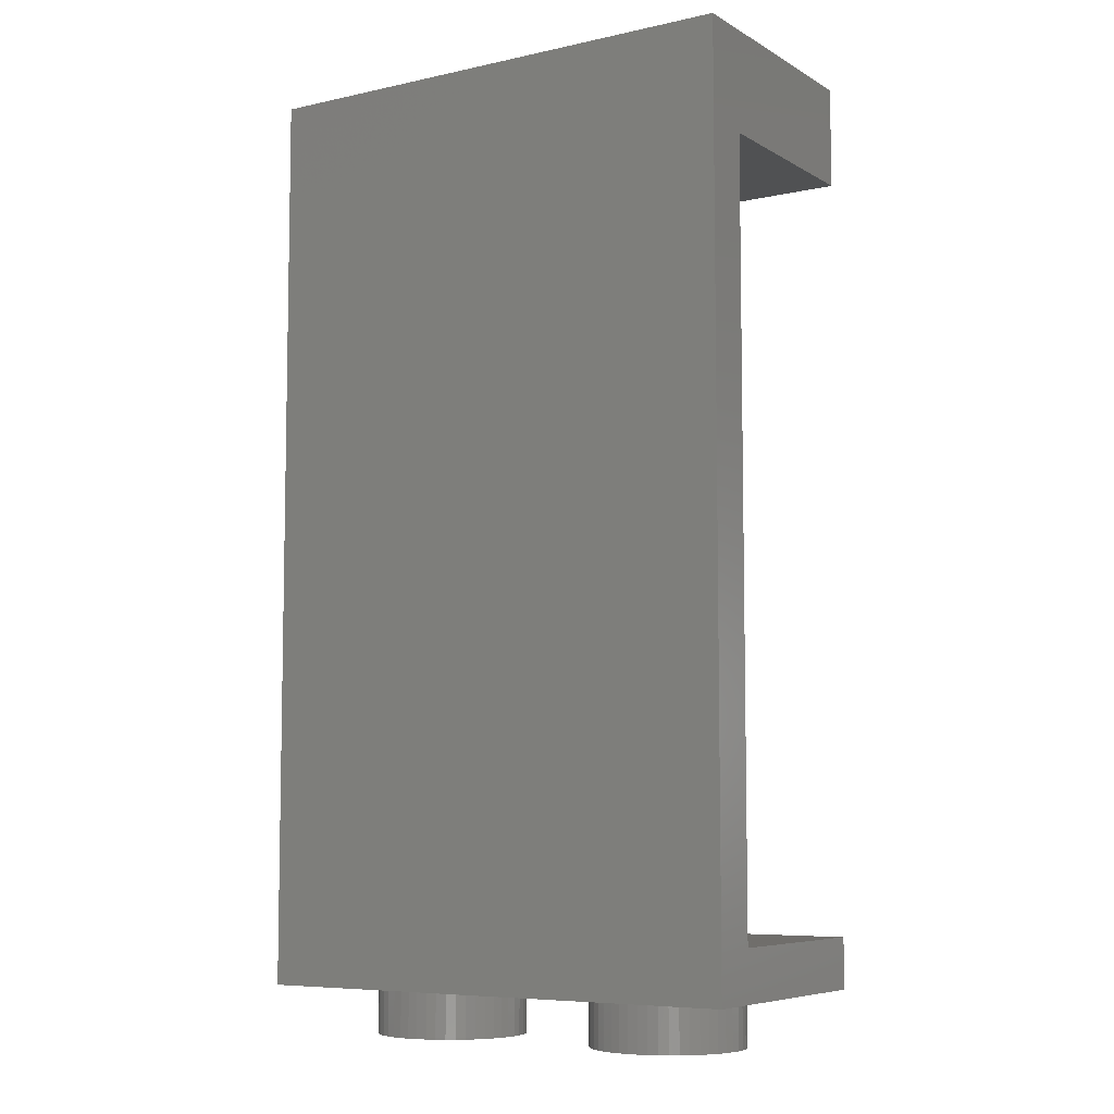
<metadata>
{"format":"stl","ext":"stl","renderer":"f3d","projection":"perspective","resolution":1024,"background":"white","views":[{"elev":-6.9,"azim":32.6,"up":"+Y"}]}
</metadata>
<code>
# stl→obj: 468 verts, 774 faces
v 0 28.8 0
v 1.586 28.8 0.2088
v 1.6 28.8 0
v 1.545 28.8 0.4141
v 1.478 28.8 0.6123
v 1.386 28.8 0.8
v 1.269 28.8 0.9741
v 1.131 28.8 1.131
v 0.9741 28.8 1.269
v 0.8 28.8 1.386
v 0.6123 28.8 1.478
v 0.4141 28.8 1.545
v 0.2088 28.8 1.586
v 0 28.8 1.6
v -0.2088 28.8 1.586
v -0.4141 28.8 1.545
v -0.6123 28.8 1.478
v -0.8 28.8 1.386
v -0.9741 28.8 1.269
v -1.131 28.8 1.131
v -1.269 28.8 0.9741
v -1.386 28.8 0.8
v -1.478 28.8 0.6123
v -1.545 28.8 0.4141
v -1.586 28.8 0.2088
v -1.6 28.8 0
v -1.586 28.8 -0.2088
v -1.545 28.8 -0.4141
v -1.478 28.8 -0.6123
v -1.386 28.8 -0.8
v -1.269 28.8 -0.9741
v -1.131 28.8 -1.131
v -0.9741 28.8 -1.269
v -0.8 28.8 -1.386
v -0.6123 28.8 -1.478
v -0.4141 28.8 -1.545
v -0.2088 28.8 -1.586
v 0 28.8 -1.6
v 0.2088 28.8 -1.586
v 0.4141 28.8 -1.545
v 0.6123 28.8 -1.478
v 0.8 28.8 -1.386
v 0.9741 28.8 -1.269
v 1.131 28.8 -1.131
v 1.269 28.8 -0.9741
v 1.386 28.8 -0.8
v 1.478 28.8 -0.6123
v 1.545 28.8 -0.4141
v 1.586 28.8 -0.2088
v 1.6 27.2 0
v 1.586 27.2 0.2088
v 1.545 27.2 0.4141
v 1.478 27.2 0.6123
v 1.386 27.2 0.8
v 1.269 27.2 0.9741
v 1.131 27.2 1.131
v 0.9741 27.2 1.269
v 0.8 27.2 1.386
v 0.6123 27.2 1.478
v 0.4141 27.2 1.545
v 0.2088 27.2 1.586
v 0 27.2 1.6
v -0.2088 27.2 1.586
v -0.4141 27.2 1.545
v -0.6123 27.2 1.478
v -0.8 27.2 1.386
v -0.9741 27.2 1.269
v -1.131 27.2 1.131
v -1.269 27.2 0.9741
v -1.386 27.2 0.8
v -1.478 27.2 0.6123
v -1.545 27.2 0.4141
v -1.586 27.2 0.2088
v -1.6 27.2 0
v -1.586 27.2 -0.2088
v -1.545 27.2 -0.4141
v -1.478 27.2 -0.6123
v -1.386 27.2 -0.8
v -1.269 27.2 -0.9741
v -1.131 27.2 -1.131
v -0.9741 27.2 -1.269
v -0.8 27.2 -1.386
v -0.6123 27.2 -1.478
v -0.4141 27.2 -1.545
v -0.2088 27.2 -1.586
v 0 27.2 -1.6
v 0.2088 27.2 -1.586
v 0.4141 27.2 -1.545
v 0.6123 27.2 -1.478
v 0.8 27.2 -1.386
v 0.9741 27.2 -1.269
v 1.131 27.2 -1.131
v 1.269 27.2 -0.9741
v 1.386 27.2 -0.8
v 1.478 27.2 -0.6123
v 1.545 27.2 -0.4141
v 1.586 27.2 -0.2088
v -6.4 27.2 2.4
v 6.4 27.2 2.4
v 6.4 27.2 -2.4
v -6.4 27.2 -2.4
v -6.4 28.8 2.4
v 6.4 28.8 2.4
v -6.4 28.8 -2.4
v 6.4 28.8 -2.4
v 8 28.8 4
v -8 28.8 4
v -8 28.8 -4
v 8 28.8 -4
v 8 25.6 -4
v 8 25.6 2.4
v -8 25.6 2.4
v -8 25.6 -4
v 8 1.6 2.4
v 8 1.6 -4
v -8 1.6 -4
v -8 1.6 2.4
v 8 0 -4
v 8 0 4
v -8 0 4
v -8 0 -4
v -8 25.6 4
v 8 25.6 4
v -8 1.6 4
v 8 1.6 4
v 6.379 0 0.3132
v 6.4 -1.6 0
v 6.4 0 0
v 6.379 -1.6 0.3132
v 6.318 0 0.6211
v 6.318 -1.6 0.6211
v 6.217 0 0.9185
v 6.217 -1.6 0.9185
v 6.078 0 1.2
v 6.078 -1.6 1.2
v 5.904 0 1.461
v 5.904 -1.6 1.461
v 5.697 0 1.697
v 5.697 -1.6 1.697
v 5.461 0 1.904
v 5.461 -1.6 1.904
v 5.2 0 2.078
v 5.2 -1.6 2.078
v 4.918 0 2.217
v 4.918 -1.6 2.217
v 4.621 0 2.318
v 4.621 -1.6 2.318
v 4.313 0 2.379
v 4.313 -1.6 2.379
v 4 0 2.4
v 4 -1.6 2.4
v 3.687 0 2.379
v 3.687 -1.6 2.379
v 3.379 0 2.318
v 3.379 -1.6 2.318
v 3.082 0 2.217
v 3.082 -1.6 2.217
v 2.8 0 2.078
v 2.8 -1.6 2.078
v 2.539 0 1.904
v 2.539 -1.6 1.904
v 2.303 0 1.697
v 2.303 -1.6 1.697
v 2.096 0 1.461
v 2.096 -1.6 1.461
v 1.922 0 1.2
v 1.922 -1.6 1.2
v 1.783 0 0.9185
v 1.783 -1.6 0.9185
v 1.682 0 0.6211
v 1.682 -1.6 0.6211
v 1.621 0 0.3132
v 1.621 -1.6 0.3132
v 1.6 0 0
v 1.6 -1.6 0
v 1.621 0 -0.3132
v 1.621 -1.6 -0.3132
v 1.682 0 -0.6211
v 1.682 -1.6 -0.6211
v 1.783 0 -0.9185
v 1.783 -1.6 -0.9185
v 1.922 0 -1.2
v 1.922 -1.6 -1.2
v 2.096 0 -1.461
v 2.096 -1.6 -1.461
v 2.303 0 -1.697
v 2.303 -1.6 -1.697
v 2.539 0 -1.904
v 2.539 -1.6 -1.904
v 2.8 0 -2.078
v 2.8 -1.6 -2.078
v 3.082 0 -2.217
v 3.082 -1.6 -2.217
v 3.379 0 -2.318
v 3.379 -1.6 -2.318
v 3.687 0 -2.379
v 3.687 -1.6 -2.379
v 4 0 -2.4
v 4 -1.6 -2.4
v 4.313 0 -2.379
v 4.313 -1.6 -2.379
v 4.621 0 -2.318
v 4.621 -1.6 -2.318
v 4.918 0 -2.217
v 4.918 -1.6 -2.217
v 5.2 0 -2.078
v 5.2 -1.6 -2.078
v 5.461 0 -1.904
v 5.461 -1.6 -1.904
v 5.697 0 -1.697
v 5.697 -1.6 -1.697
v 5.904 0 -1.461
v 5.904 -1.6 -1.461
v 6.078 0 -1.2
v 6.078 -1.6 -1.2
v 6.217 0 -0.9185
v 6.217 -1.6 -0.9185
v 6.318 0 -0.6211
v 6.318 -1.6 -0.6211
v 6.379 0 -0.3132
v 6.379 -1.6 -0.3132
v 4 -1.6 0
v -1.621 0 0.3132
v -1.6 -1.6 0
v -1.6 0 0
v -1.621 -1.6 0.3132
v -1.682 0 0.6211
v -1.682 -1.6 0.6211
v -1.783 0 0.9185
v -1.783 -1.6 0.9185
v -1.922 0 1.2
v -1.922 -1.6 1.2
v -2.096 0 1.461
v -2.096 -1.6 1.461
v -2.303 0 1.697
v -2.303 -1.6 1.697
v -2.539 0 1.904
v -2.539 -1.6 1.904
v -2.8 0 2.078
v -2.8 -1.6 2.078
v -3.082 0 2.217
v -3.082 -1.6 2.217
v -3.379 0 2.318
v -3.379 -1.6 2.318
v -3.687 0 2.379
v -3.687 -1.6 2.379
v -4 0 2.4
v -4 -1.6 2.4
v -4.313 0 2.379
v -4.313 -1.6 2.379
v -4.621 0 2.318
v -4.621 -1.6 2.318
v -4.918 0 2.217
v -4.918 -1.6 2.217
v -5.2 0 2.078
v -5.2 -1.6 2.078
v -5.461 0 1.904
v -5.461 -1.6 1.904
v -5.697 0 1.697
v -5.697 -1.6 1.697
v -5.904 0 1.461
v -5.904 -1.6 1.461
v -6.078 0 1.2
v -6.078 -1.6 1.2
v -6.217 0 0.9185
v -6.217 -1.6 0.9185
v -6.318 0 0.6211
v -6.318 -1.6 0.6211
v -6.379 0 0.3132
v -6.379 -1.6 0.3132
v -6.4 0 0
v -6.4 -1.6 0
v -6.379 0 -0.3132
v -6.379 -1.6 -0.3132
v -6.318 0 -0.6211
v -6.318 -1.6 -0.6211
v -6.217 0 -0.9185
v -6.217 -1.6 -0.9185
v -6.078 0 -1.2
v -6.078 -1.6 -1.2
v -5.904 0 -1.461
v -5.904 -1.6 -1.461
v -5.697 0 -1.697
v -5.697 -1.6 -1.697
v -5.461 0 -1.904
v -5.461 -1.6 -1.904
v -5.2 0 -2.078
v -5.2 -1.6 -2.078
v -4.918 0 -2.217
v -4.918 -1.6 -2.217
v -4.621 0 -2.318
v -4.621 -1.6 -2.318
v -4.313 0 -2.379
v -4.313 -1.6 -2.379
v -4 0 -2.4
v -4 -1.6 -2.4
v -3.687 0 -2.379
v -3.687 -1.6 -2.379
v -3.379 0 -2.318
v -3.379 -1.6 -2.318
v -3.082 0 -2.217
v -3.082 -1.6 -2.217
v -2.8 0 -2.078
v -2.8 -1.6 -2.078
v -2.539 0 -1.904
v -2.539 -1.6 -1.904
v -2.303 0 -1.697
v -2.303 -1.6 -1.697
v -2.096 0 -1.461
v -2.096 -1.6 -1.461
v -1.922 0 -1.2
v -1.922 -1.6 -1.2
v -1.783 0 -0.9185
v -1.783 -1.6 -0.9185
v -1.682 0 -0.6211
v -1.682 -1.6 -0.6211
v -1.621 0 -0.3132
v -1.621 -1.6 -0.3132
v -4 -1.6 0
v -0.6248 6.278 4
v -0.594 6.14 4
v 0.5984 6.14 4
v 0.4768 6.732 4
v -0.7128 6.41 4
v 0.1304 7.25 4
v -0.8448 6.498 4
v -0.3884 7.597 4
v -1 6.528 4
v -1 7.718 4
v -1.155 6.498 4
v -1.612 7.597 4
v -1.287 6.41 4
v -2.13 7.25 4
v -1.375 6.278 4
v -2.477 6.732 4
v -1.406 6.14 4
v -2.598 6.14 4
v 0.8 5.4 4
v 0.8 4.22 4
v 2.6 4.22 4
v 2.6 5.4 4
v -0.6 4.22 4
v 0.6 4.22 4
v -2.6 4.22 4
v -1.4 4.22 4
v -0.6064 9.556 4
v -0.9888 9.612 4
v -1.42 8.509 4
v -0.6064 8.363 4
v -0.9888 10.95 4
v -0.6064 11 4
v -0.6064 12.2 4
v -1.42 12.05 4
v -1.224 10.79 4
v -2.042 11.64 4
v -1.381 10.56 4
v -2.457 11.01 4
v -1.436 10.28 4
v -2.603 10.28 4
v -1.381 10 4
v -2.457 9.546 4
v -1.224 9.768 4
v -2.042 8.925 4
v 0.986 9.61 4
v 0.8 9.555 4
v 0.8 8.363 4
v 1.42 8.509 4
v 1.221 9.768 4
v 2.042 8.924 4
v 1.378 10 4
v 2.457 9.546 4
v 1.434 10.28 4
v 2.603 10.28 4
v 1.378 10.56 4
v 2.457 11.01 4
v 1.221 10.79 4
v 2.042 11.64 4
v 0.986 10.95 4
v 1.42 12.05 4
v 0.8 11 4
v 0.8 12.2 4
v 0.6 8.363 4
v 0.6 9.555 4
v 0.6 11 4
v 0.6 12.2 4
v -2.6 14.02 4
v -2.6 13 4
v 0.6 13 4
v 0.6 14.02 4
v 0.8 13 4
v 2.6 13 4
v 1.44 14.02 4
v 0.8 14.02 4
v 2.6 15.1 4
v 1.44 15.08 4
v -2.6 17.04 4
v -2.6 16.02 4
v 0.6 16.02 4
v 0.6 17.04 4
v 0.8 16.02 4
v 2.6 16.02 4
v 2.6 17.04 4
v 0.8 17.04 4
v -1.381 19.52 4
v -1.436 19.8 4
v -2.603 19.8 4
v -2.457 19.07 4
v -1.224 19.29 4
v -2.042 18.44 4
v -0.9888 19.13 4
v -1.42 18.03 4
v -0.6064 19.08 4
v -0.6064 17.88 4
v 0.6 19.08 4
v 0.6 17.88 4
v 0.986 19.13 4
v 0.8 19.08 4
v 0.8 17.88 4
v 1.42 18.03 4
v 1.221 19.29 4
v 2.042 18.44 4
v 1.378 19.52 4
v 2.457 19.07 4
v 1.434 19.8 4
v 2.603 19.8 4
v -2.603 20.6 4
v -1.436 20.6 4
v 2.603 20.6 4
v 1.434 20.6 4
v -1.381 23.16 4
v -1.436 23.44 4
v -2.603 23.44 4
v -2.457 22.71 4
v -1.224 22.93 4
v -2.042 22.08 4
v -0.9888 22.77 4
v -1.42 21.67 4
v -0.6064 22.72 4
v -0.6064 21.52 4
v 0.6 22.72 4
v 0.6 21.52 4
v -2.601 24.58 4
v -1.436 24.58 4
v 0.6 24.58 4
v -0.6 24.58 4
v 0.8 21.52 4
v 2.6 21.52 4
v 1.44 22.72 4
v 0.8 22.72 4
v 2.6 24.58 4
v 1.44 24.58 4
v -7.16 1.18 4
v -7.16 27.62 4
v 7.16 27.62 4
v 7.16 1.18 4
v -6.28 2.52 4
v -3.58 3.72 4
v -3.58 14.4 4
v -6.28 26.28 4
v -3.58 25.08 4
v 3.58 14.4 4
v 3.58 3.72 4
v 6.28 2.52 4
v 6.28 26.28 4
v 3.58 25.08 4
v -1 6.14 4
v 0.8 10.28 4
v -0.6064 10.28 4
f 1 2 3
f 1 4 2
f 1 5 4
f 1 6 5
f 1 7 6
f 1 8 7
f 1 9 8
f 1 10 9
f 1 11 10
f 1 12 11
f 1 13 12
f 1 14 13
f 1 15 14
f 1 16 15
f 1 17 16
f 1 18 17
f 1 19 18
f 1 20 19
f 1 21 20
f 1 22 21
f 1 23 22
f 1 24 23
f 1 25 24
f 1 26 25
f 1 27 26
f 1 28 27
f 1 29 28
f 1 30 29
f 1 31 30
f 1 32 31
f 1 33 32
f 1 34 33
f 1 35 34
f 1 36 35
f 1 37 36
f 1 38 37
f 1 39 38
f 1 40 39
f 1 41 40
f 1 42 41
f 1 43 42
f 1 44 43
f 1 45 44
f 1 46 45
f 1 47 46
f 1 48 47
f 1 49 48
f 1 3 49
f 2 50 3
f 50 2 51
f 4 51 2
f 51 4 52
f 5 52 4
f 52 5 53
f 6 53 5
f 53 6 54
f 7 54 6
f 54 7 55
f 8 55 7
f 55 8 56
f 9 56 8
f 56 9 57
f 10 57 9
f 57 10 58
f 11 58 10
f 58 11 59
f 12 59 11
f 59 12 60
f 13 60 12
f 60 13 61
f 14 61 13
f 61 14 62
f 15 62 14
f 62 15 63
f 16 63 15
f 63 16 64
f 17 64 16
f 64 17 65
f 18 65 17
f 65 18 66
f 19 66 18
f 66 19 67
f 20 67 19
f 67 20 68
f 21 68 20
f 68 21 69
f 22 69 21
f 69 22 70
f 23 70 22
f 70 23 71
f 24 71 23
f 71 24 72
f 25 72 24
f 72 25 73
f 26 73 25
f 73 26 74
f 27 74 26
f 74 27 75
f 28 75 27
f 75 28 76
f 29 76 28
f 76 29 77
f 30 77 29
f 77 30 78
f 31 78 30
f 78 31 79
f 32 79 31
f 79 32 80
f 33 80 32
f 80 33 81
f 34 81 33
f 81 34 82
f 35 82 34
f 82 35 83
f 36 83 35
f 83 36 84
f 37 84 36
f 84 37 85
f 38 85 37
f 85 38 86
f 39 86 38
f 86 39 87
f 40 87 39
f 87 40 88
f 41 88 40
f 88 41 89
f 42 89 41
f 89 42 90
f 43 90 42
f 90 43 91
f 44 91 43
f 91 44 92
f 45 92 44
f 92 45 93
f 46 93 45
f 93 46 94
f 47 94 46
f 94 47 95
f 48 95 47
f 95 48 96
f 49 96 48
f 96 49 97
f 3 97 49
f 97 3 50
f 98 99 100
f 100 101 98
f 98 102 103
f 103 99 98
f 101 104 102
f 102 98 101
f 100 105 104
f 104 101 100
f 99 103 105
f 105 100 99
f 106 103 102
f 102 107 106
f 107 102 104
f 104 108 107
f 108 104 105
f 105 109 108
f 109 105 103
f 103 106 109
f 110 111 112
f 112 113 110
f 114 115 116
f 116 117 114
f 118 119 120
f 120 121 118
f 107 108 113
f 113 122 107
f 108 109 110
f 110 113 108
f 109 106 123
f 123 110 109
f 122 112 117
f 117 124 122
f 112 111 114
f 114 117 112
f 111 123 125
f 125 114 111
f 124 116 121
f 121 120 124
f 116 115 118
f 118 121 116
f 115 125 119
f 119 118 115
f 126 127 128
f 127 126 129
f 130 129 126
f 129 130 131
f 132 131 130
f 131 132 133
f 134 133 132
f 133 134 135
f 136 135 134
f 135 136 137
f 138 137 136
f 137 138 139
f 140 139 138
f 139 140 141
f 142 141 140
f 141 142 143
f 144 143 142
f 143 144 145
f 146 145 144
f 145 146 147
f 148 147 146
f 147 148 149
f 150 149 148
f 149 150 151
f 152 151 150
f 151 152 153
f 154 153 152
f 153 154 155
f 156 155 154
f 155 156 157
f 158 157 156
f 157 158 159
f 160 159 158
f 159 160 161
f 162 161 160
f 161 162 163
f 164 163 162
f 163 164 165
f 166 165 164
f 165 166 167
f 168 167 166
f 167 168 169
f 170 169 168
f 169 170 171
f 172 171 170
f 171 172 173
f 174 173 172
f 173 174 175
f 176 175 174
f 175 176 177
f 178 177 176
f 177 178 179
f 180 179 178
f 179 180 181
f 182 181 180
f 181 182 183
f 184 183 182
f 183 184 185
f 186 185 184
f 185 186 187
f 188 187 186
f 187 188 189
f 190 189 188
f 189 190 191
f 192 191 190
f 191 192 193
f 194 193 192
f 193 194 195
f 196 195 194
f 195 196 197
f 198 197 196
f 197 198 199
f 200 199 198
f 199 200 201
f 202 201 200
f 201 202 203
f 204 203 202
f 203 204 205
f 206 205 204
f 205 206 207
f 208 207 206
f 207 208 209
f 210 209 208
f 209 210 211
f 212 211 210
f 211 212 213
f 214 213 212
f 213 214 215
f 216 215 214
f 215 216 217
f 218 217 216
f 217 218 219
f 220 219 218
f 219 220 221
f 128 221 220
f 221 128 127
f 222 127 129
f 222 129 131
f 222 131 133
f 222 133 135
f 222 135 137
f 222 137 139
f 222 139 141
f 222 141 143
f 222 143 145
f 222 145 147
f 222 147 149
f 222 149 151
f 222 151 153
f 222 153 155
f 222 155 157
f 222 157 159
f 222 159 161
f 222 161 163
f 222 163 165
f 222 165 167
f 222 167 169
f 222 169 171
f 222 171 173
f 222 173 175
f 222 175 177
f 222 177 179
f 222 179 181
f 222 181 183
f 222 183 185
f 222 185 187
f 222 187 189
f 222 189 191
f 222 191 193
f 222 193 195
f 222 195 197
f 222 197 199
f 222 199 201
f 222 201 203
f 222 203 205
f 222 205 207
f 222 207 209
f 222 209 211
f 222 211 213
f 222 213 215
f 222 215 217
f 222 217 219
f 222 219 221
f 222 221 127
f 223 224 225
f 224 223 226
f 227 226 223
f 226 227 228
f 229 228 227
f 228 229 230
f 231 230 229
f 230 231 232
f 233 232 231
f 232 233 234
f 235 234 233
f 234 235 236
f 237 236 235
f 236 237 238
f 239 238 237
f 238 239 240
f 241 240 239
f 240 241 242
f 243 242 241
f 242 243 244
f 245 244 243
f 244 245 246
f 247 246 245
f 246 247 248
f 249 248 247
f 248 249 250
f 251 250 249
f 250 251 252
f 253 252 251
f 252 253 254
f 255 254 253
f 254 255 256
f 257 256 255
f 256 257 258
f 259 258 257
f 258 259 260
f 261 260 259
f 260 261 262
f 263 262 261
f 262 263 264
f 265 264 263
f 264 265 266
f 267 266 265
f 266 267 268
f 269 268 267
f 268 269 270
f 271 270 269
f 270 271 272
f 273 272 271
f 272 273 274
f 275 274 273
f 274 275 276
f 277 276 275
f 276 277 278
f 279 278 277
f 278 279 280
f 281 280 279
f 280 281 282
f 283 282 281
f 282 283 284
f 285 284 283
f 284 285 286
f 287 286 285
f 286 287 288
f 289 288 287
f 288 289 290
f 291 290 289
f 290 291 292
f 293 292 291
f 292 293 294
f 295 294 293
f 294 295 296
f 297 296 295
f 296 297 298
f 299 298 297
f 298 299 300
f 301 300 299
f 300 301 302
f 303 302 301
f 302 303 304
f 305 304 303
f 304 305 306
f 307 306 305
f 306 307 308
f 309 308 307
f 308 309 310
f 311 310 309
f 310 311 312
f 313 312 311
f 312 313 314
f 315 314 313
f 314 315 316
f 317 316 315
f 316 317 318
f 225 318 317
f 318 225 224
f 319 224 226
f 319 226 228
f 319 228 230
f 319 230 232
f 319 232 234
f 319 234 236
f 319 236 238
f 319 238 240
f 319 240 242
f 319 242 244
f 319 244 246
f 319 246 248
f 319 248 250
f 319 250 252
f 319 252 254
f 319 254 256
f 319 256 258
f 319 258 260
f 319 260 262
f 319 262 264
f 319 264 266
f 319 266 268
f 319 268 270
f 319 270 272
f 319 272 274
f 319 274 276
f 319 276 278
f 319 278 280
f 319 280 282
f 319 282 284
f 319 284 286
f 319 286 288
f 319 288 290
f 319 290 292
f 319 292 294
f 319 294 296
f 319 296 298
f 319 298 300
f 319 300 302
f 319 302 304
f 319 304 306
f 319 306 308
f 319 308 310
f 319 310 312
f 319 312 314
f 319 314 316
f 319 316 318
f 319 318 224
f 320 321 322
f 322 323 320
f 324 320 323
f 323 325 324
f 326 324 325
f 325 327 326
f 328 326 327
f 327 329 328
f 330 328 329
f 329 331 330
f 332 330 331
f 331 333 332
f 334 332 333
f 333 335 334
f 336 334 335
f 335 337 336
f 338 339 340
f 340 341 338
f 321 342 343
f 343 322 321
f 344 345 336
f 336 337 344
f 346 347 348
f 348 349 346
f 350 351 352
f 352 353 350
f 354 350 353
f 353 355 354
f 356 354 355
f 355 357 356
f 358 356 357
f 357 359 358
f 360 358 359
f 359 361 360
f 362 360 361
f 361 363 362
f 347 362 363
f 363 348 347
f 364 365 366
f 366 367 364
f 368 364 367
f 367 369 368
f 370 368 369
f 369 371 370
f 372 370 371
f 371 373 372
f 374 372 373
f 373 375 374
f 376 374 375
f 375 377 376
f 378 376 377
f 377 379 378
f 380 378 379
f 379 381 380
f 349 382 383
f 383 346 349
f 352 351 384
f 384 385 352
f 386 387 388
f 388 389 386
f 390 391 392
f 392 393 390
f 392 391 394
f 394 395 392
f 396 397 398
f 398 399 396
f 400 401 402
f 402 403 400
f 404 405 406
f 406 407 404
f 408 404 407
f 407 409 408
f 410 408 409
f 409 411 410
f 412 410 411
f 411 413 412
f 414 412 413
f 413 415 414
f 416 417 418
f 418 419 416
f 420 416 419
f 419 421 420
f 422 420 421
f 421 423 422
f 424 422 423
f 423 425 424
f 426 406 405
f 405 427 426
f 424 425 428
f 428 429 424
f 430 431 432
f 432 433 430
f 434 430 433
f 433 435 434
f 436 434 435
f 435 437 436
f 438 436 437
f 437 439 438
f 440 438 439
f 439 441 440
f 442 432 431
f 431 443 442
f 438 440 444
f 444 445 438
f 446 447 448
f 448 449 446
f 448 447 450
f 450 451 448
f 120 452 453
f 453 107 120
f 453 454 106
f 106 107 453
f 455 119 106
f 106 454 455
f 120 119 455
f 455 452 120
f 456 457 458
f 458 459 456
f 459 458 460
f 461 462 463
f 463 464 461
f 465 461 464
f 452 456 459
f 459 453 452
f 463 455 454
f 454 464 463
f 452 455 463
f 463 456 452
f 456 463 462
f 462 457 456
f 459 464 454
f 454 453 459
f 460 465 464
f 464 459 460
f 457 345 344
f 339 462 340
f 457 342 345
f 343 342 457
f 457 462 343
f 343 462 339
f 334 336 466
f 466 332 334
f 330 332 466
f 466 328 330
f 326 328 466
f 466 324 326
f 320 324 466
f 466 321 320
f 342 321 466
f 466 345 342
f 336 345 466
f 343 339 338
f 338 322 343
f 349 329 327
f 327 382 349
f 327 325 382
f 382 325 323
f 323 341 382
f 341 340 462
f 341 462 373
f 373 371 341
f 322 338 341
f 341 323 322
f 382 341 366
f 366 341 367
f 367 341 369
f 369 341 371
f 383 382 366
f 366 365 383
f 467 365 364
f 364 368 467
f 467 368 370
f 370 372 467
f 467 372 374
f 374 376 467
f 467 376 378
f 378 380 467
f 467 380 384
f 384 383 467
f 383 365 467
f 347 346 468
f 468 362 347
f 360 362 468
f 468 358 360
f 356 358 468
f 468 354 356
f 350 354 468
f 468 351 350
f 384 351 468
f 468 383 384
f 346 383 468
f 385 384 380
f 380 381 385
f 391 375 373
f 373 461 391
f 377 375 391
f 379 377 391
f 381 379 391
f 391 390 381
f 373 462 461
f 394 391 461
f 388 385 381
f 381 390 388
f 389 388 390
f 390 393 389
f 352 385 388
f 388 387 352
f 387 353 352
f 387 355 353
f 387 357 355
f 359 357 387
f 387 458 359
f 397 386 389
f 389 398 397
f 398 389 393
f 393 400 398
f 393 392 395
f 395 400 393
f 395 394 401
f 401 400 395
f 399 398 400
f 400 403 399
f 415 399 403
f 403 418 415
f 414 415 418
f 418 417 414
f 418 403 402
f 402 419 418
f 419 402 421
f 421 402 423
f 425 423 402
f 402 461 425
f 396 399 415
f 415 413 396
f 396 413 411
f 396 411 409
f 396 409 407
f 396 407 406
f 406 458 396
f 441 414 417
f 417 446 441
f 446 417 416
f 416 420 446
f 446 420 422
f 422 424 446
f 446 424 429
f 429 428 447
f 447 446 429
f 440 441 446
f 446 449 440
f 412 414 441
f 441 410 412
f 408 410 441
f 441 404 408
f 405 404 441
f 441 427 405
f 427 441 439
f 427 439 437
f 437 426 427
f 426 437 435
f 426 435 433
f 426 433 432
f 432 460 426
f 436 438 445
f 445 434 436
f 430 434 445
f 445 431 430
f 443 431 445
f 444 440 449
f 449 451 444
f 449 448 451
f 401 394 461
f 402 401 461
f 425 461 465
f 465 428 425
f 447 428 465
f 465 450 447
f 451 450 465
f 444 451 465
f 465 445 444
f 460 442 443
f 460 443 445
f 445 465 460
f 460 432 442
f 458 406 426
f 426 460 458
f 458 397 396
f 458 386 397
f 458 387 386
f 348 331 329
f 329 349 348
f 333 331 348
f 348 363 333
f 335 333 363
f 363 361 335
f 337 335 361
f 361 359 337
f 457 344 337
f 337 359 457
f 458 457 359

</code>
